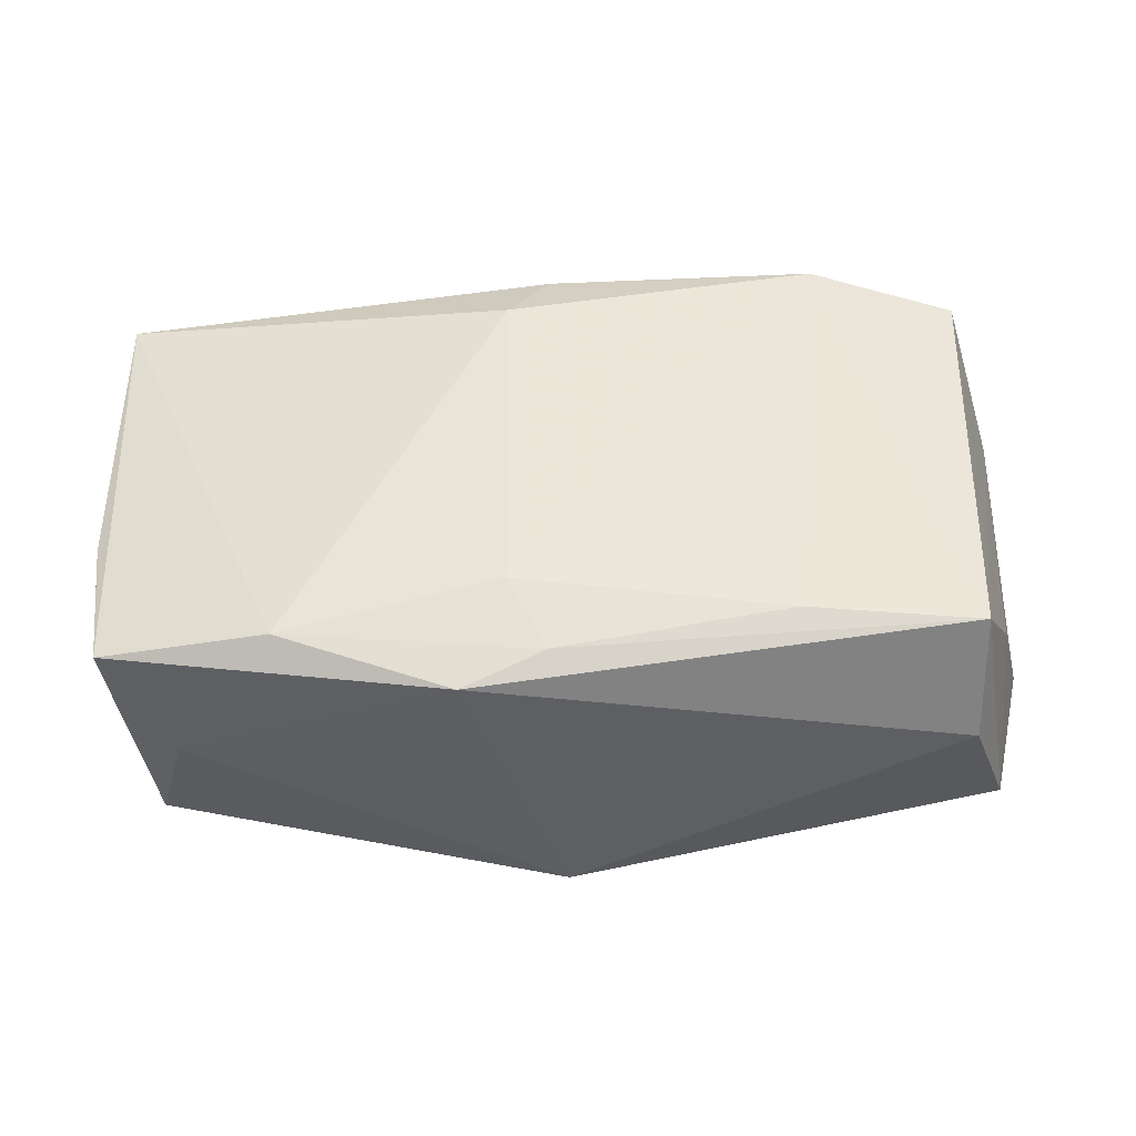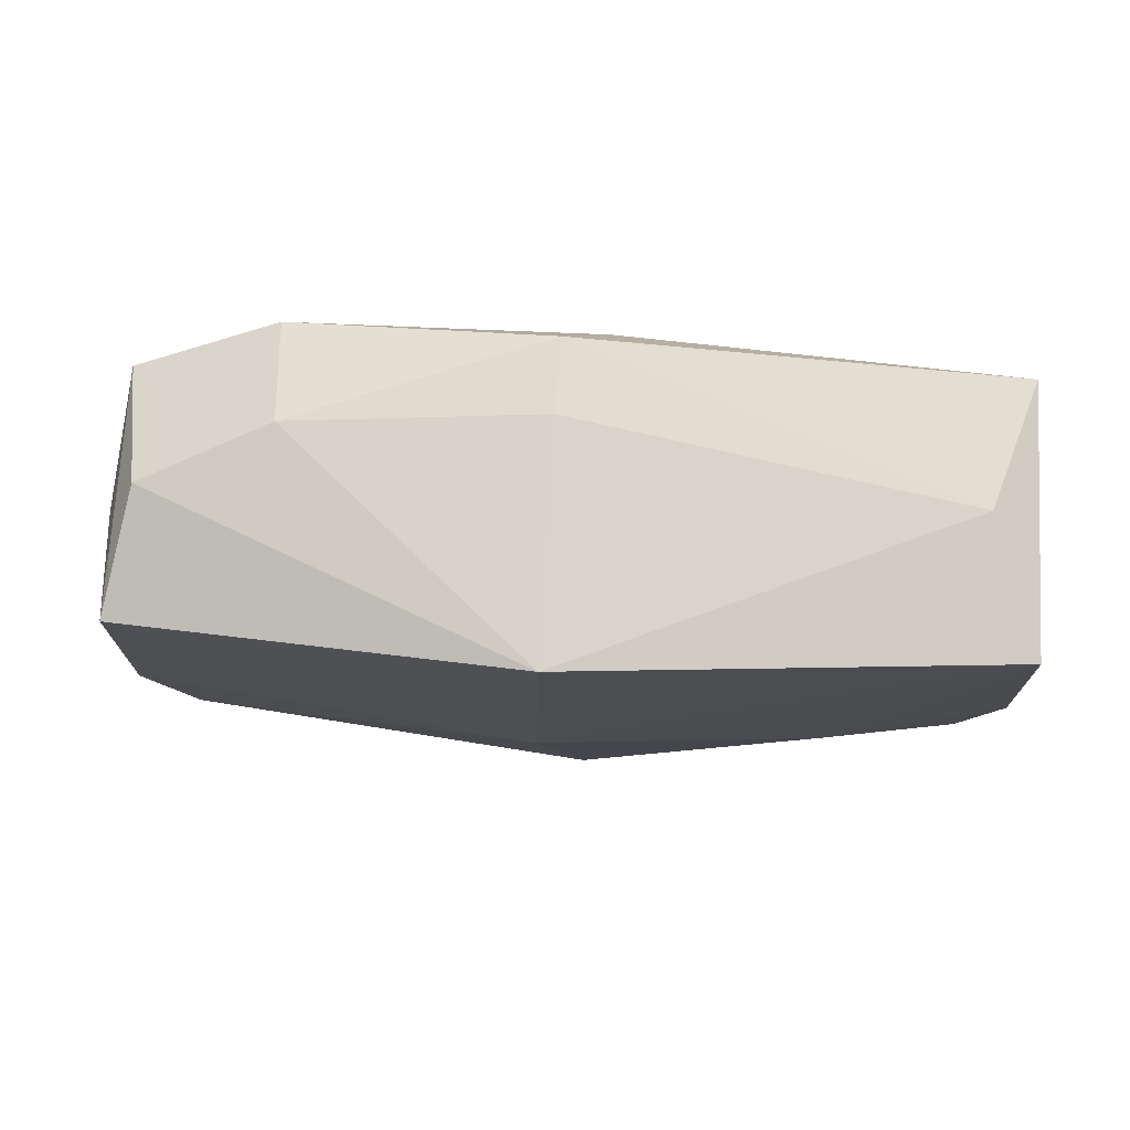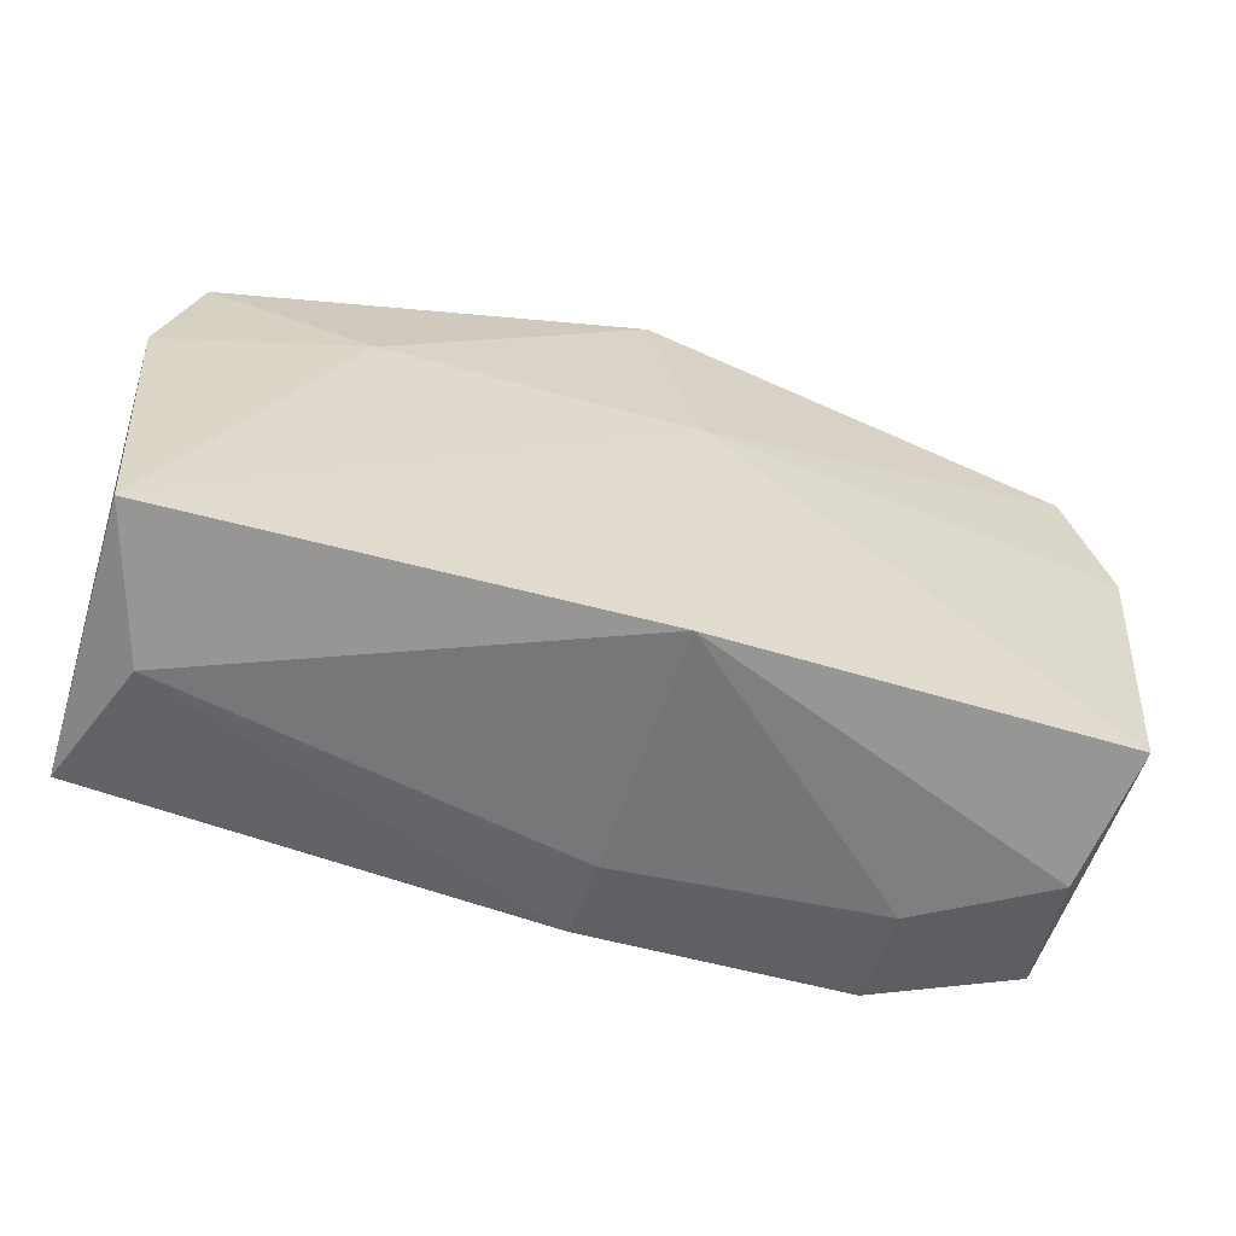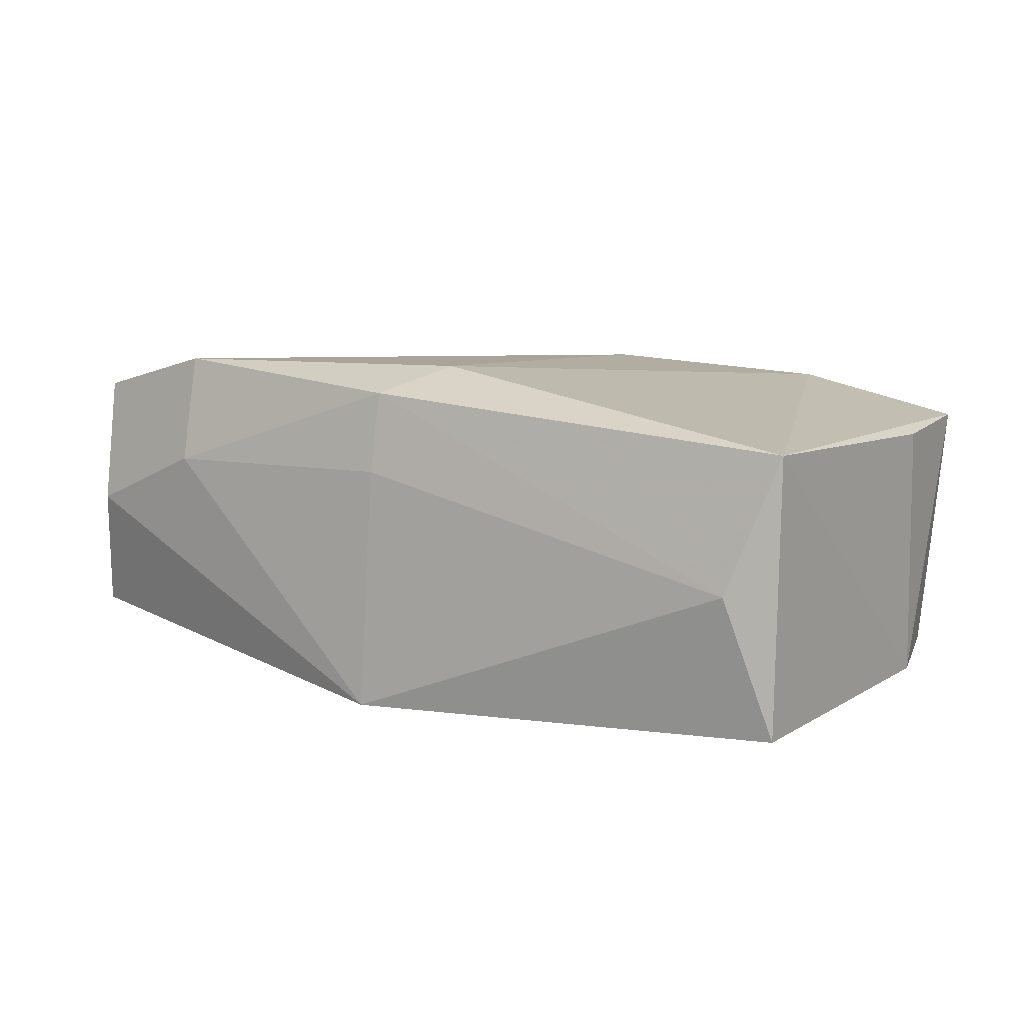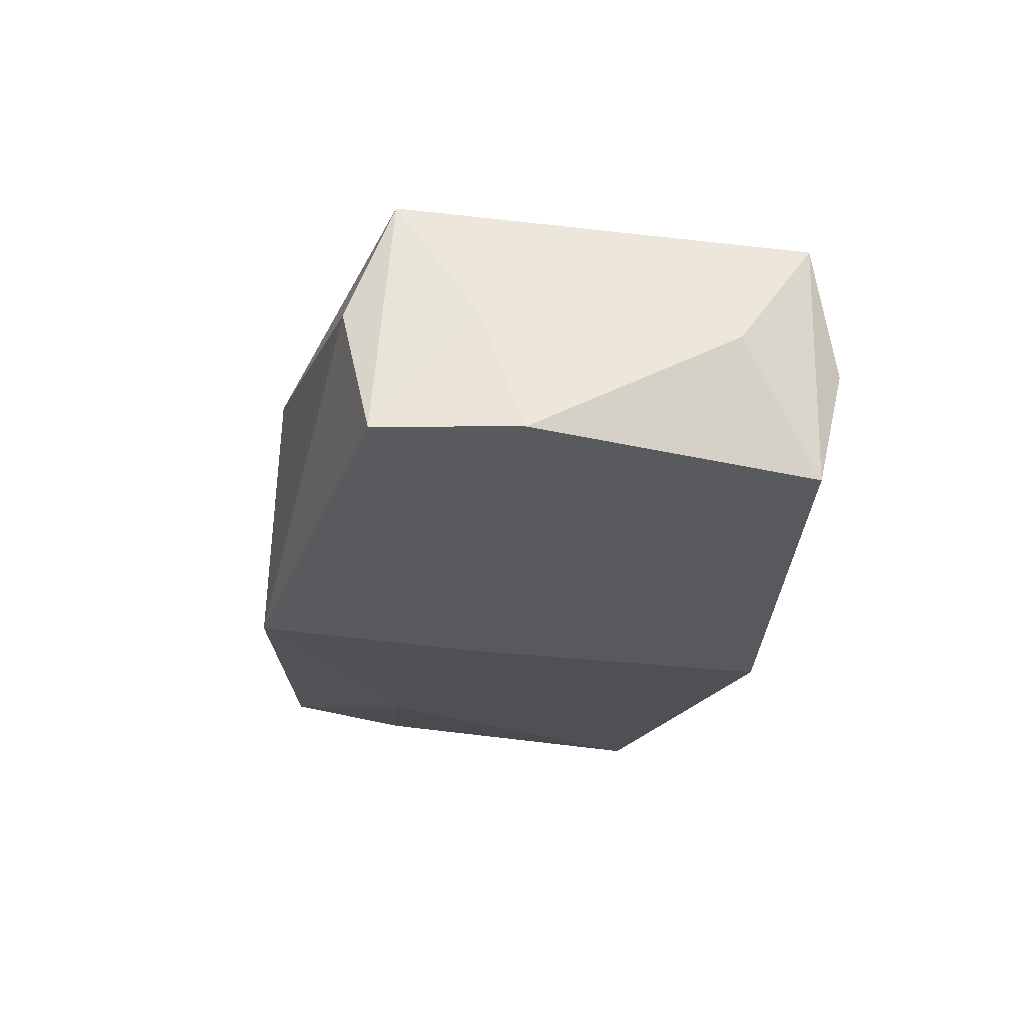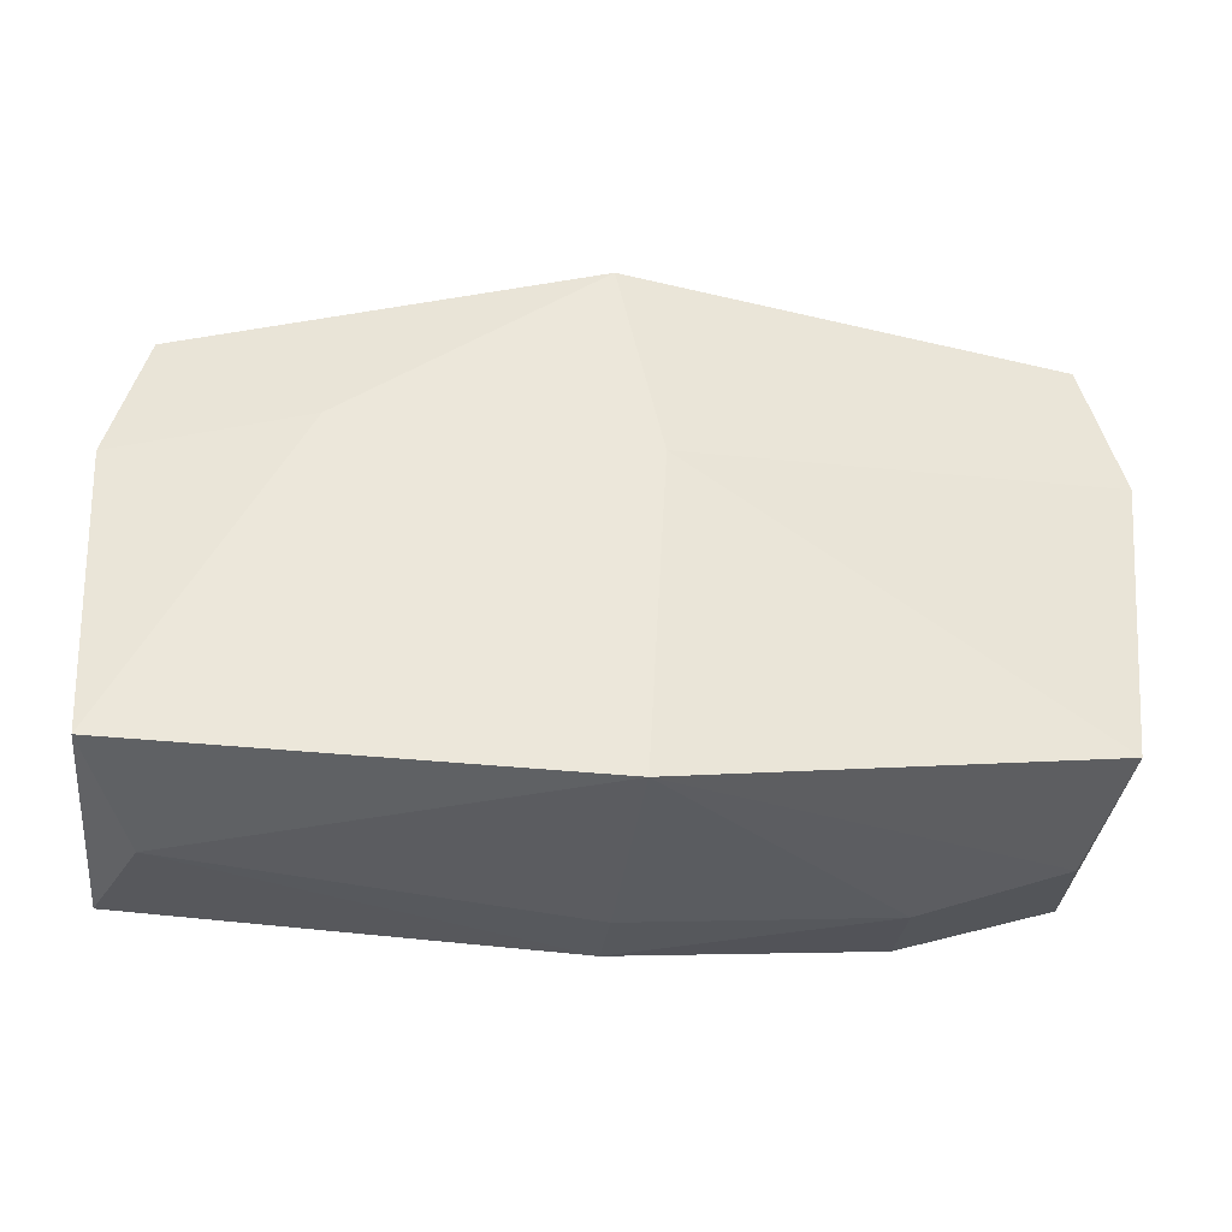
<metadata>
{"format":"obj","ext":"obj","renderer":"f3d","projection":"perspective","resolution":1024,"background":"white","views":[{"elev":51.6,"azim":177.3,"up":"+Z"},{"elev":-15.7,"azim":2.0,"up":"+Z"},{"elev":-57.1,"azim":165.4,"up":"+Y"},{"elev":6.3,"azim":31.6,"up":"+Z"},{"elev":-20.3,"azim":-103.2,"up":"+Z"},{"elev":-35.0,"azim":176.3,"up":"+Y"}]}
</metadata>
<code>
v 0.02095 0.008115 -0.01403
v 0.03644 0.01585 0.0096
v -0.03451 -0.004692 0.01161
v 0.03518 -0.01957 -0.01394
v 0.03124 0.01776 -0.0007021
v -0.03931 0.008971 -0.007792
v -0.03611 0.02037 -0.007587
v -0.000537 -0.02111 0.01209
v 0.001329 0.01948 0.01349
v -0.03819 -0.00884 0.002039
v -0.03511 -0.01624 0.01198
v 0.03189 -0.02182 -0.002644
v -0.0009667 -0.02182 0.005444
v -0.002178 -0.02182 -0.01473
v 0.008316 0.02219 0.01241
v 0.03733 0.004326 0.008516
v -0.03676 -0.01543 -0.008968
v -0.03639 0.01214 0.002944
v -0.03406 -0.0187 0.001325
v 0.003299 -0.01582 0.01429
v 0.02247 0.01669 0.01292
v 0.03684 0.005401 -0.01203
v -0.003651 0.005284 -0.01484
v -0.01799 0.01676 0.01399
v -0.0324 0.02203 0.003188
v -0.03249 0.01802 0.01317
v -0.02282 -0.0187 0.01461
v 0.004362 0.0134 0.01461
v -0.02271 -0.02059 0.005567
v -6.161e-05 0.02392 -0.01294
v 0.0339 0.01626 -0.01123
v 0.03613 -0.02045 0.008284
f 23 14 17
f 22 32 4
f 4 14 23
f 23 30 1
f 1 4 23
f 22 4 1
f 7 30 23
f 14 29 19
f 19 17 14
f 10 17 11
f 17 19 11
f 14 4 12
f 12 4 32
f 16 32 22
f 22 2 16
f 16 2 32
f 31 2 22
f 22 1 31
f 31 1 30
f 5 30 15
f 15 2 5
f 5 31 30
f 2 31 5
f 8 12 32
f 8 32 20
f 23 17 6
f 6 7 23
f 6 17 10
f 25 26 15
f 25 7 26
f 15 30 25
f 30 7 25
f 15 26 9
f 21 2 15
f 15 9 21
f 21 9 28
f 21 28 20
f 20 32 21
f 32 2 21
f 3 26 10
f 10 11 3
f 3 11 26
f 14 12 13
f 12 8 13
f 13 29 14
f 13 8 29
f 26 7 18
f 7 6 18
f 10 26 18
f 18 6 10
f 26 11 27
f 20 28 27
f 27 8 20
f 29 8 27
f 27 19 29
f 27 11 19
f 24 9 26
f 28 9 24
f 26 27 24
f 24 27 28

</code>
